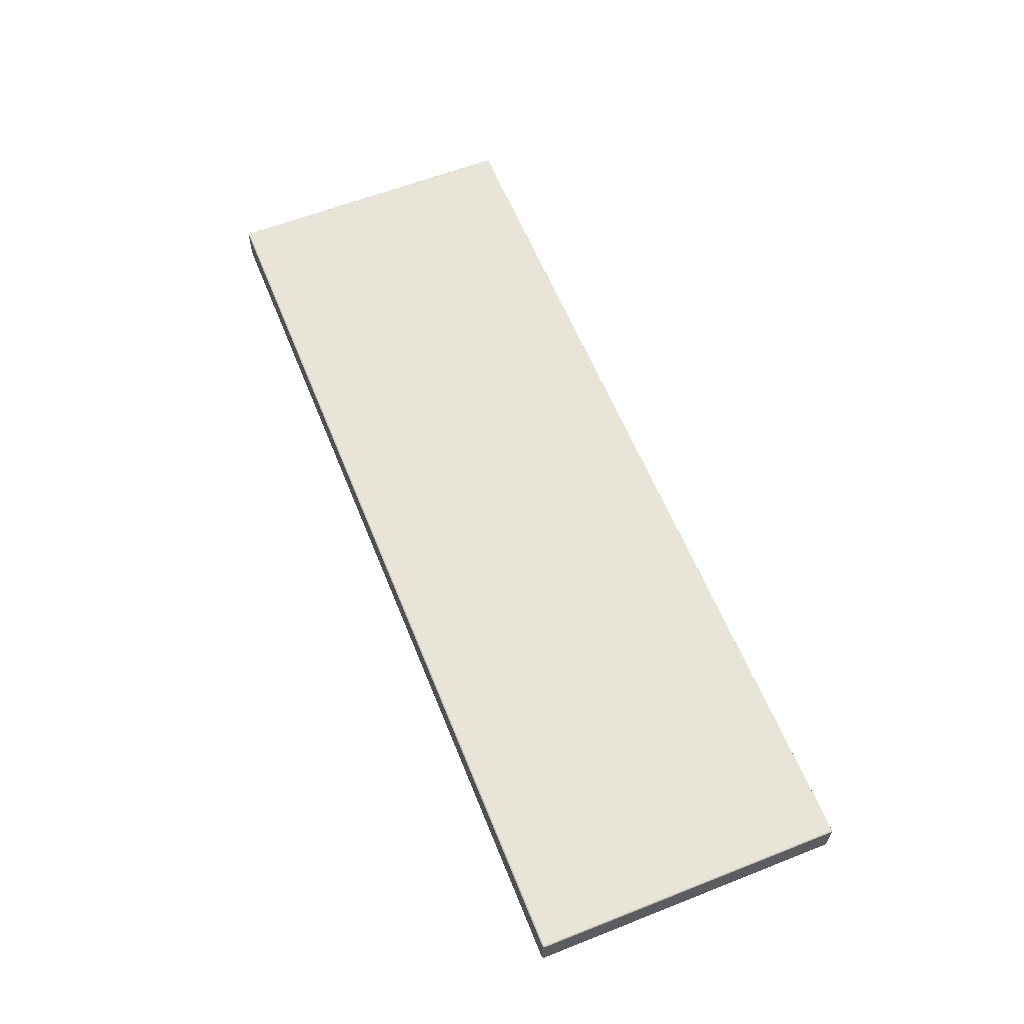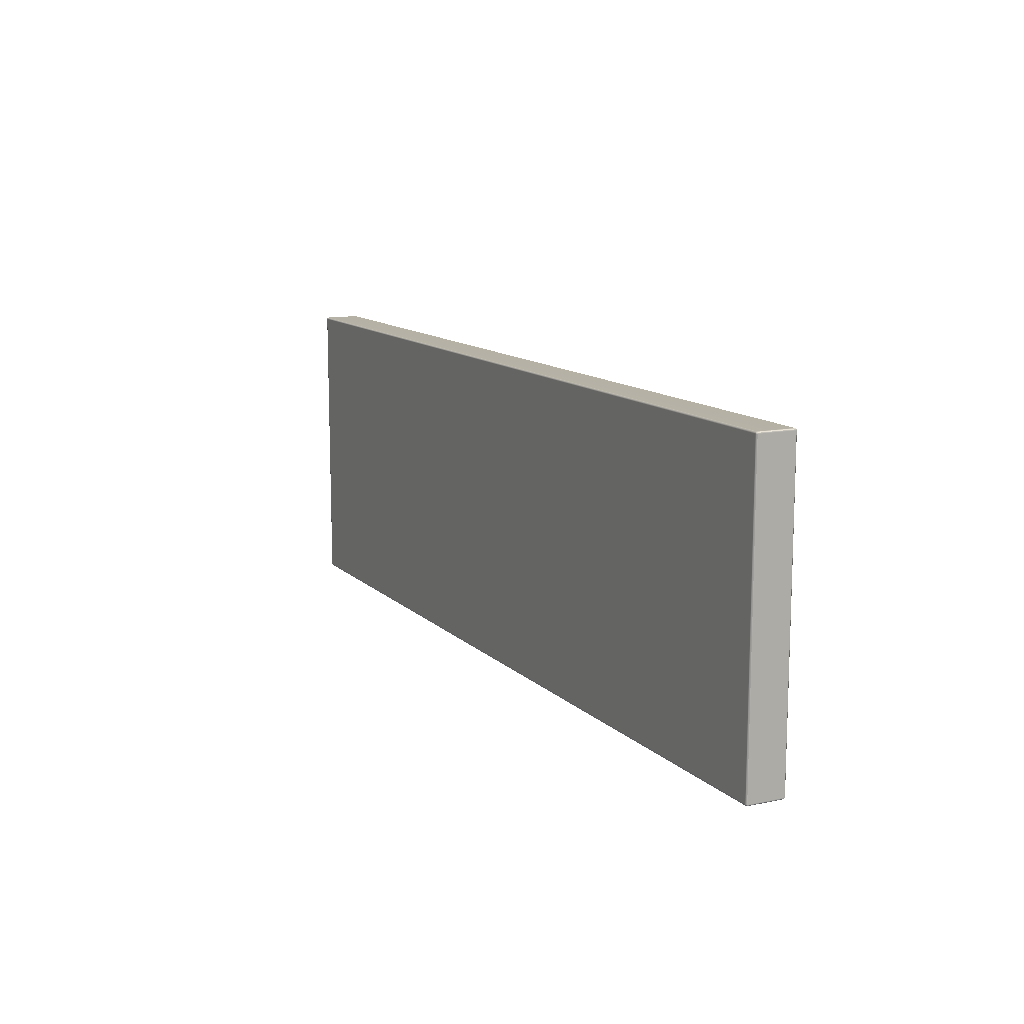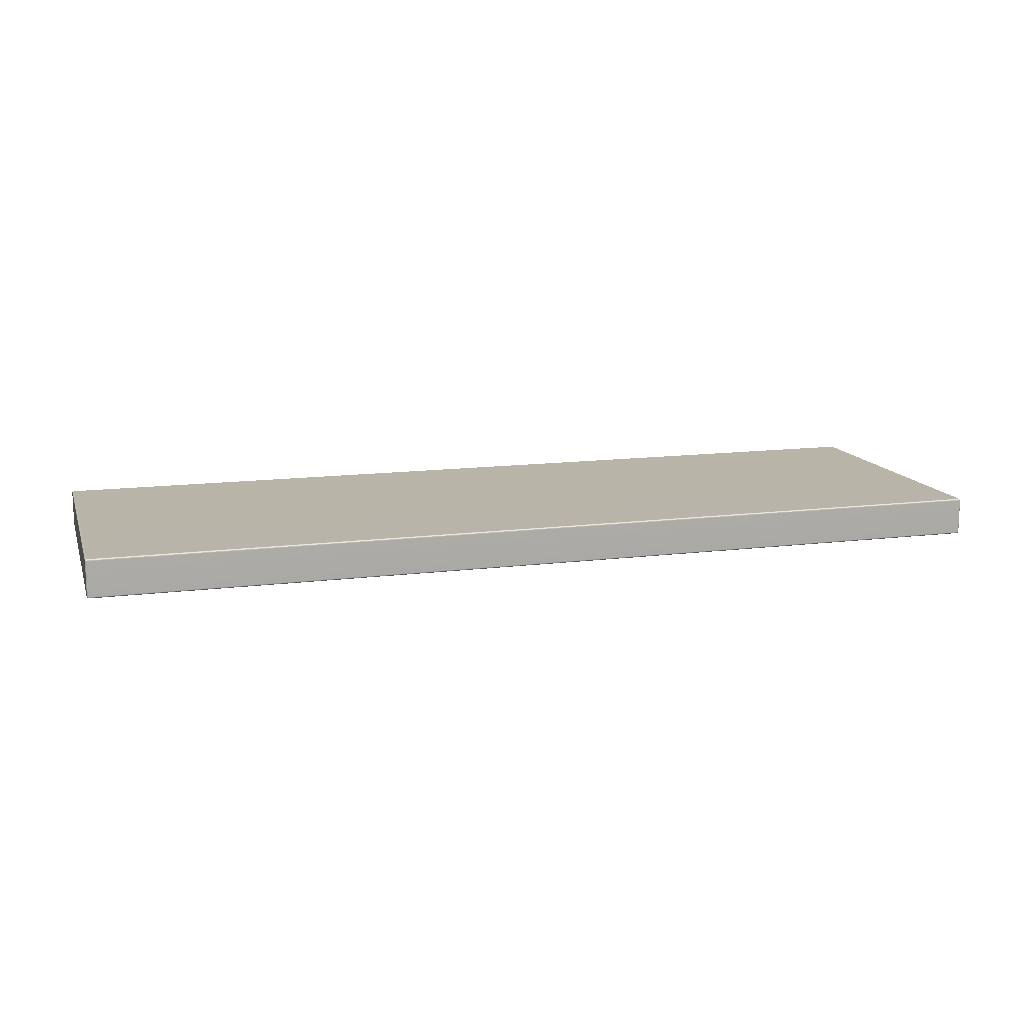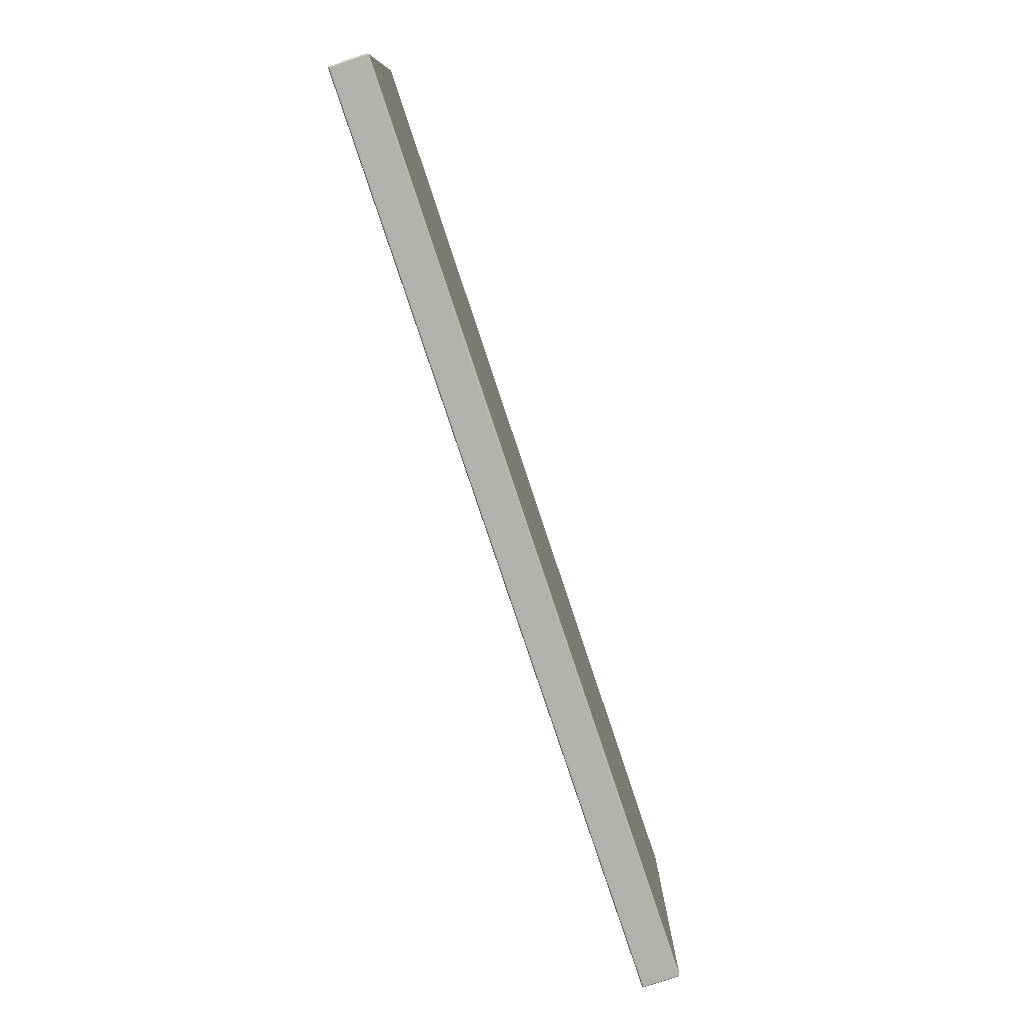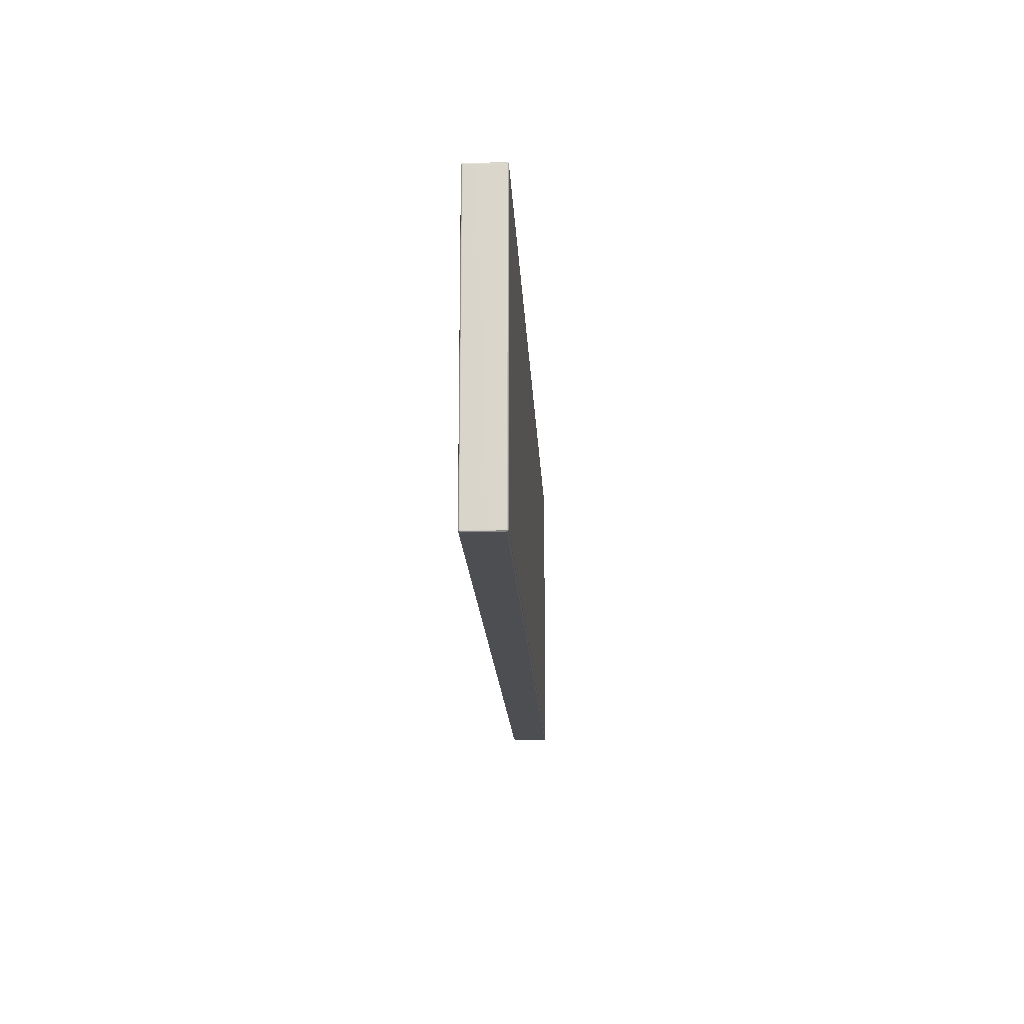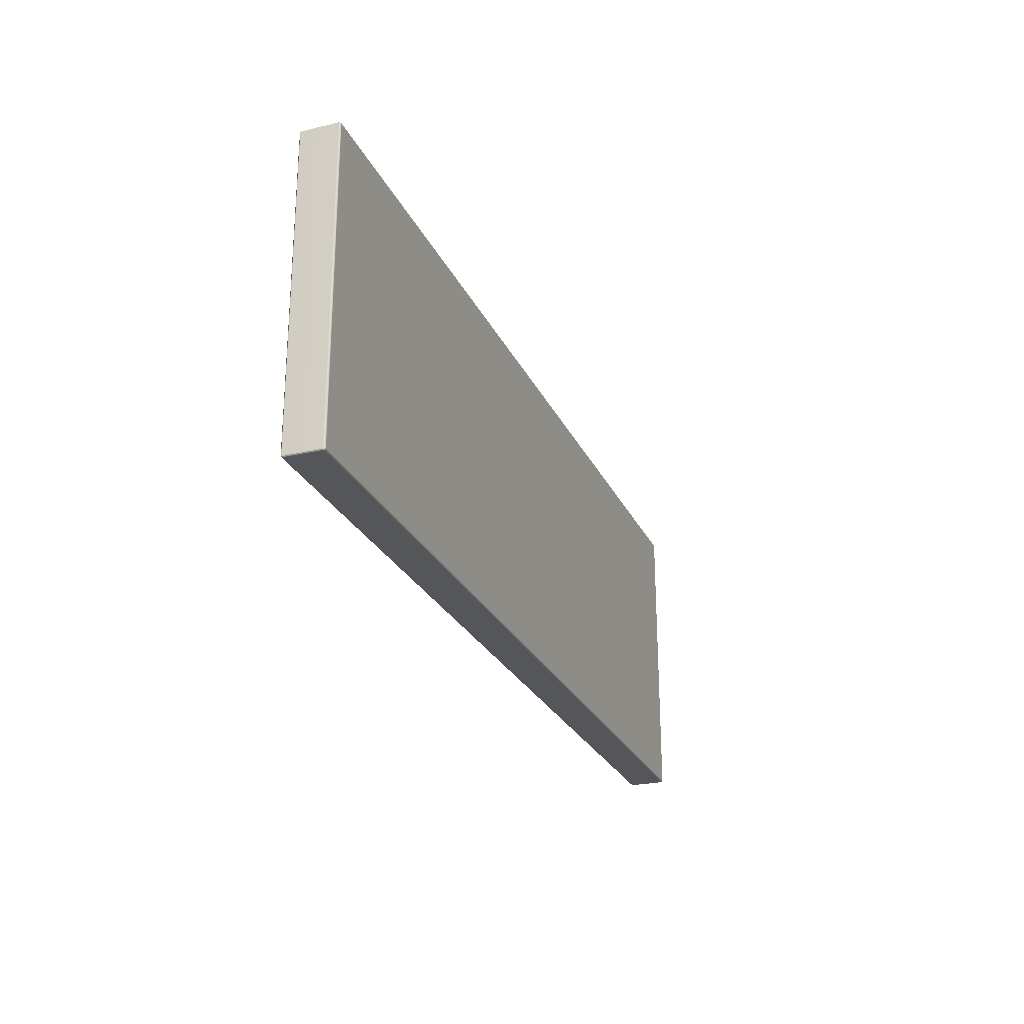
<metadata>
{"format":"obj","ext":"obj","renderer":"f3d","projection":"perspective","resolution":1024,"background":"white","views":[{"elev":60.5,"azim":-111.9,"up":"+Y"},{"elev":12.1,"azim":63.4,"up":"+Z"},{"elev":13.3,"azim":-16.1,"up":"+Y"},{"elev":-79.3,"azim":-71.6,"up":"+Z"},{"elev":-16.7,"azim":-87.3,"up":"+Z"},{"elev":-25.2,"azim":-69.6,"up":"+Z"}]}
</metadata>
<code>
g default
v -299.8 -11.88 98.75
v -299.4 -12.33 98.75
v -298.8 -12.5 98.75
v -298.8 -12.33 99.38
v -298.8 -11.88 99.83
v -298.8 -11.25 100
v -299.4 -11.25 99.83
v -299.8 -11.25 99.38
v -300 -11.25 98.75
v 299.4 -12.33 98.75
v 299.8 -11.88 98.75
v 300 -11.25 98.75
v 299.8 -11.25 99.38
v 299.4 -11.25 99.83
v 298.8 -11.25 100
v 298.8 -11.88 99.83
v 298.8 -12.33 99.38
v 298.8 -12.5 98.75
v -299.4 12.33 98.75
v -299.8 11.88 98.75
v -300 11.25 98.75
v -299.8 11.25 99.38
v -299.4 11.25 99.83
v -298.8 11.25 100
v -298.8 11.88 99.83
v -298.8 12.33 99.38
v -298.8 12.5 98.75
v 299.8 11.88 98.75
v 299.4 12.33 98.75
v 298.8 12.5 98.75
v 298.8 12.33 99.38
v 298.8 11.88 99.83
v 298.8 11.25 100
v 299.4 11.25 99.83
v 299.8 11.25 99.38
v 300 11.25 98.75
v -299.4 11.25 -99.83
v -299.8 11.25 -99.38
v -300 11.25 -98.75
v -299.8 11.88 -98.75
v -299.4 12.33 -98.75
v -298.8 12.5 -98.75
v -298.8 12.33 -99.38
v -298.8 11.88 -99.83
v -298.8 11.25 -100
v 299.8 11.25 -99.38
v 299.4 11.25 -99.83
v 298.8 11.25 -100
v 298.8 11.88 -99.83
v 298.8 12.33 -99.38
v 298.8 12.5 -98.75
v 299.4 12.33 -98.75
v 299.8 11.88 -98.75
v 300 11.25 -98.75
v -299.4 -12.33 -98.75
v -299.8 -11.88 -98.75
v -300 -11.25 -98.75
v -299.8 -11.25 -99.38
v -299.4 -11.25 -99.83
v -298.8 -11.25 -100
v -298.8 -11.88 -99.83
v -298.8 -12.33 -99.38
v -298.8 -12.5 -98.75
v 299.8 -11.88 -98.75
v 299.4 -12.33 -98.75
v 298.8 -12.5 -98.75
v 298.8 -12.33 -99.38
v 298.8 -11.88 -99.83
v 298.8 -11.25 -100
v 299.4 -11.25 -99.83
v 299.8 -11.25 -99.38
v 300 -11.25 -98.75
v -299.7 -11.79 99.29
v -299.3 -12.24 99.29
v -299.3 -11.79 99.74
v 299.3 -12.24 99.29
v 299.7 -11.79 99.29
v 299.3 -11.79 99.74
v -299.3 12.24 99.29
v -299.7 11.79 99.29
v -299.3 11.79 99.74
v 299.7 11.79 99.29
v 299.3 12.24 99.29
v 299.3 11.79 99.74
v -299.3 11.79 -99.74
v -299.7 11.79 -99.29
v -299.3 12.24 -99.29
v 299.7 11.79 -99.29
v 299.3 11.79 -99.74
v 299.3 12.24 -99.29
v -299.3 -12.24 -99.29
v -299.7 -11.79 -99.29
v -299.3 -11.79 -99.74
v 299.7 -11.79 -99.29
v 299.3 -12.24 -99.29
v 299.3 -11.79 -99.74
g pCube1
f 3 2 55 63
f 2 1 56 55
f 1 9 57 56
f 6 5 16 15
f 5 4 17 16
f 4 3 18 17
f 9 8 22 21
f 8 7 23 22
f 7 6 24 23
f 12 11 64 72
f 11 10 65 64
f 10 18 66 65
f 15 14 34 33
f 14 13 35 34
f 13 12 36 35
f 21 20 40 39
f 20 19 41 40
f 19 27 42 41
f 27 26 31 30
f 26 25 32 31
f 25 24 33 32
f 30 29 52 51
f 29 28 53 52
f 28 36 54 53
f 39 38 58 57
f 38 37 59 58
f 37 45 60 59
f 45 44 49 48
f 44 43 50 49
f 43 42 51 50
f 48 47 70 69
f 47 46 71 70
f 46 54 72 71
f 63 62 67 66
f 62 61 68 67
f 61 60 69 68
f 6 15 33 24
f 27 30 51 42
f 45 48 69 60
f 63 66 18 3
f 12 72 54 36
f 57 9 21 39
f 8 9 1 73
f 73 1 2 74
f 2 3 4 74
f 74 4 5 75
f 5 6 7 75
f 75 7 8 73
f 73 74 75
f 17 18 10 76
f 76 10 11 77
f 11 12 13 77
f 77 13 14 78
f 14 15 16 78
f 78 16 17 76
f 76 77 78
f 26 27 19 79
f 79 19 20 80
f 20 21 22 80
f 80 22 23 81
f 23 24 25 81
f 81 25 26 79
f 79 80 81
f 35 36 28 82
f 82 28 29 83
f 29 30 31 83
f 83 31 32 84
f 32 33 34 84
f 84 34 35 82
f 82 83 84
f 44 45 37 85
f 85 37 38 86
f 38 39 40 86
f 86 40 41 87
f 41 42 43 87
f 87 43 44 85
f 85 86 87
f 53 54 46 88
f 88 46 47 89
f 47 48 49 89
f 89 49 50 90
f 50 51 52 90
f 90 52 53 88
f 88 89 90
f 62 63 55 91
f 91 55 56 92
f 56 57 58 92
f 92 58 59 93
f 59 60 61 93
f 93 61 62 91
f 91 92 93
f 71 72 64 94
f 94 64 65 95
f 65 66 67 95
f 95 67 68 96
f 68 69 70 96
f 96 70 71 94
f 94 95 96

</code>
